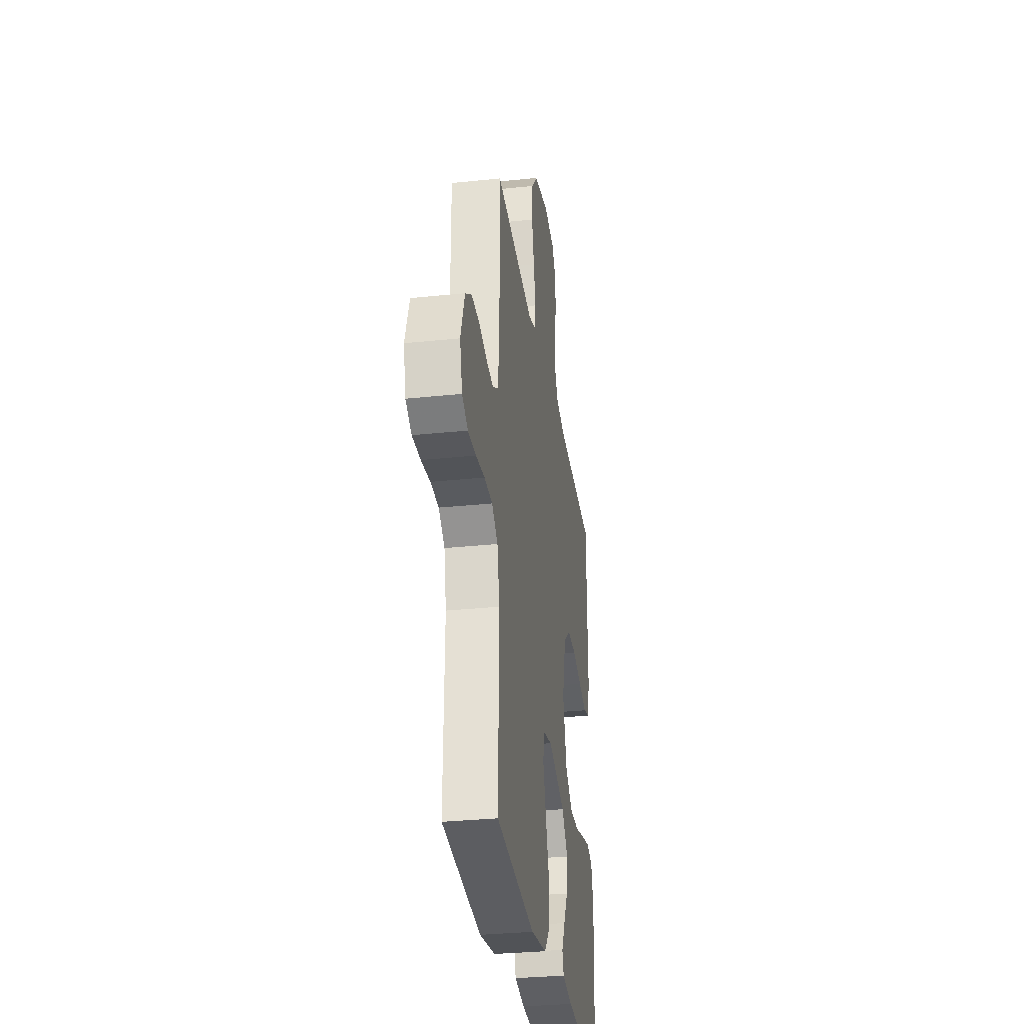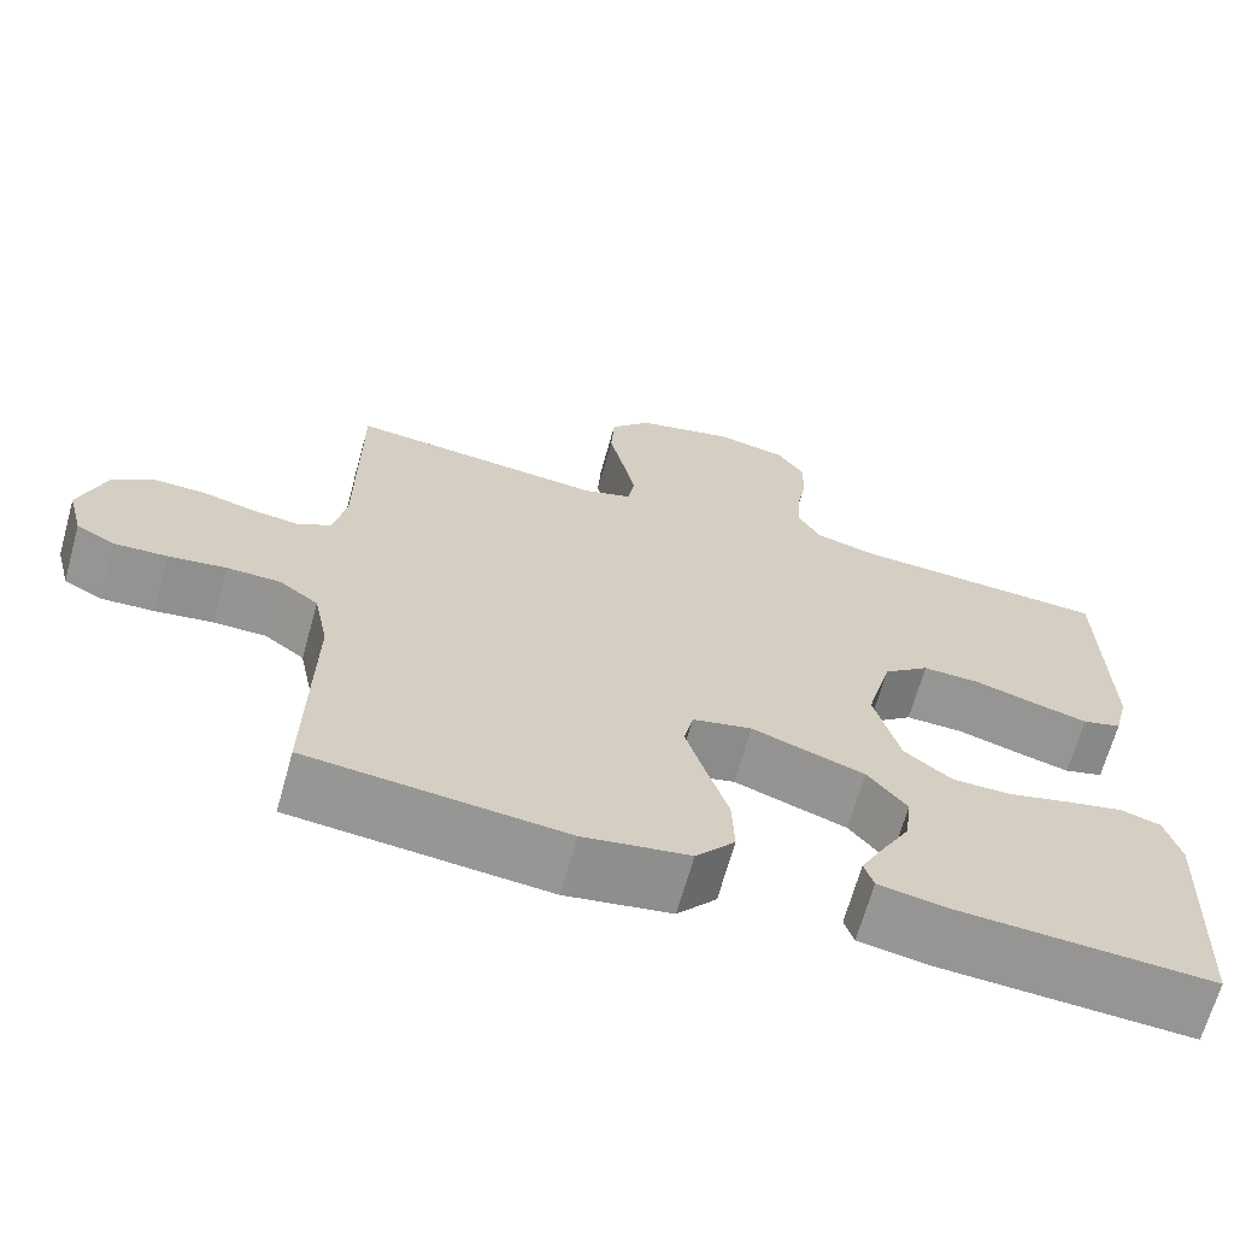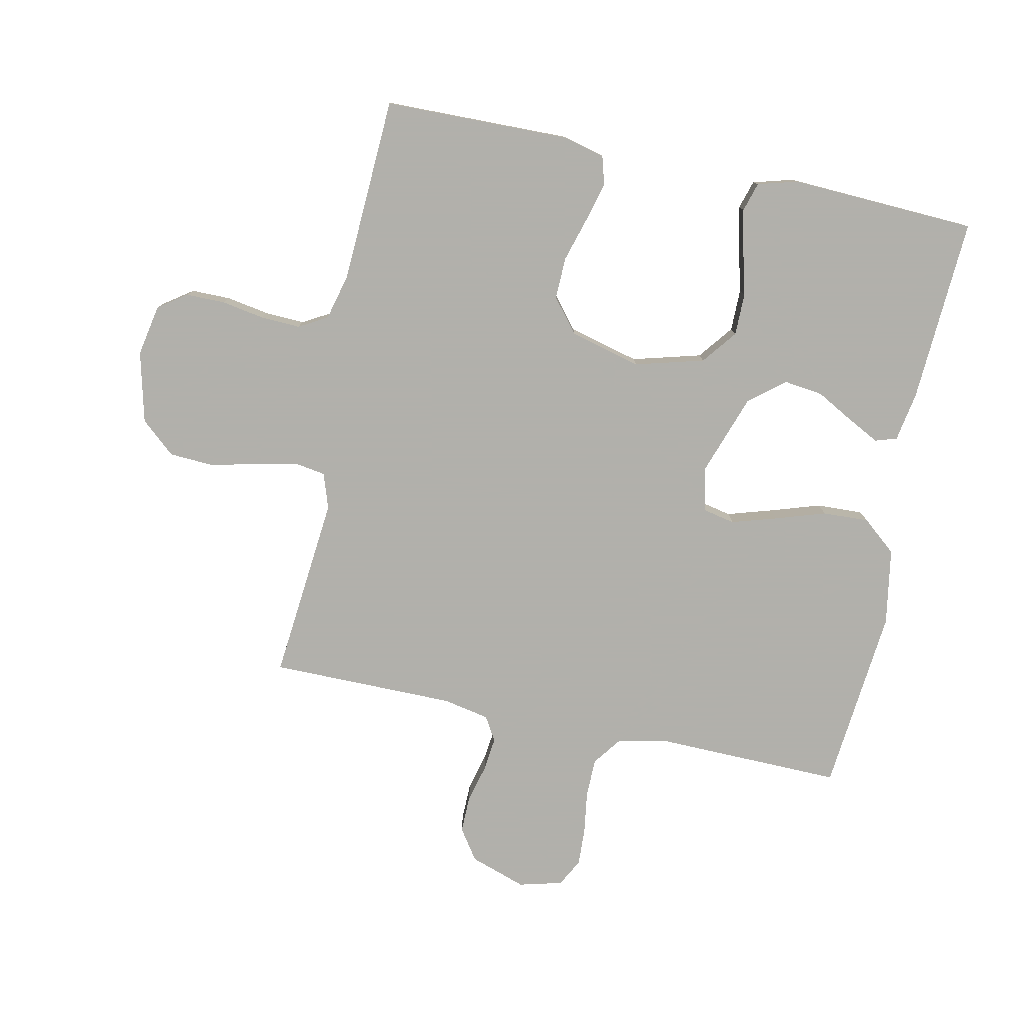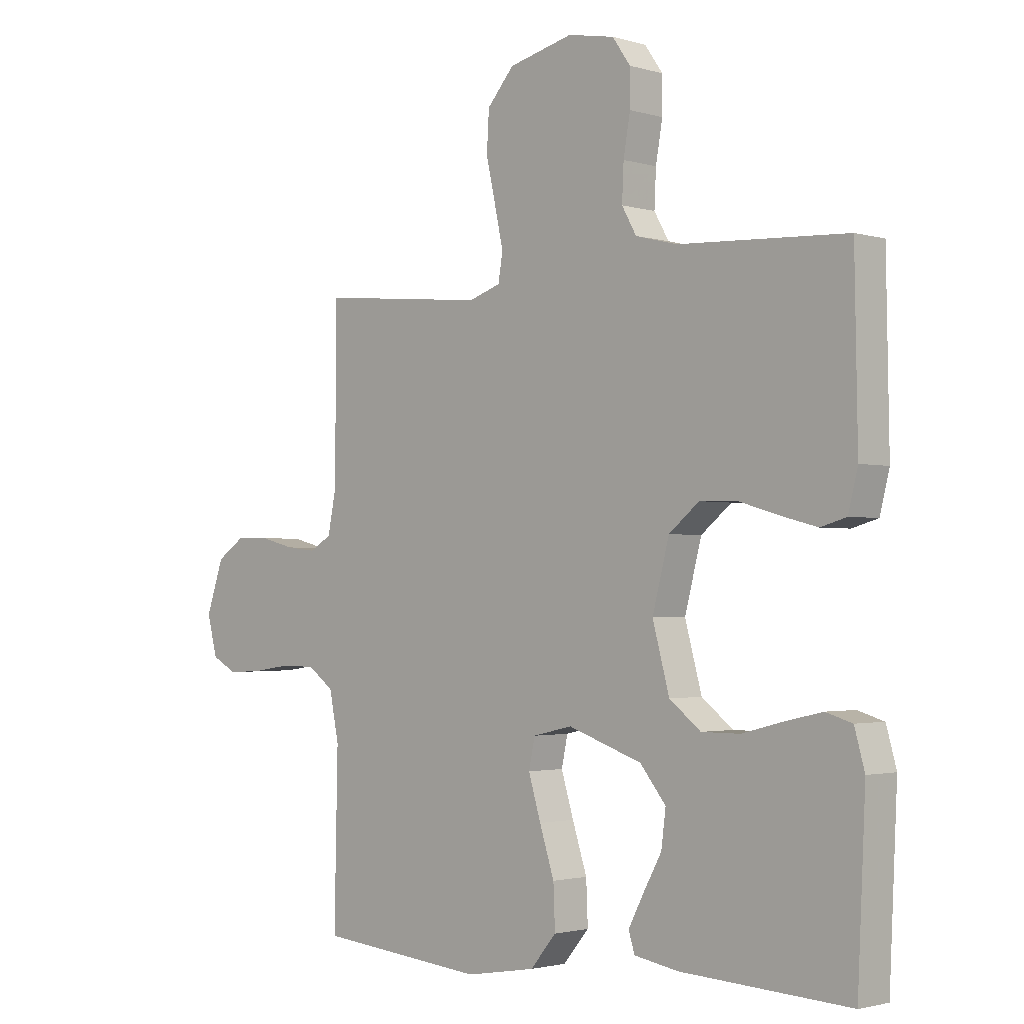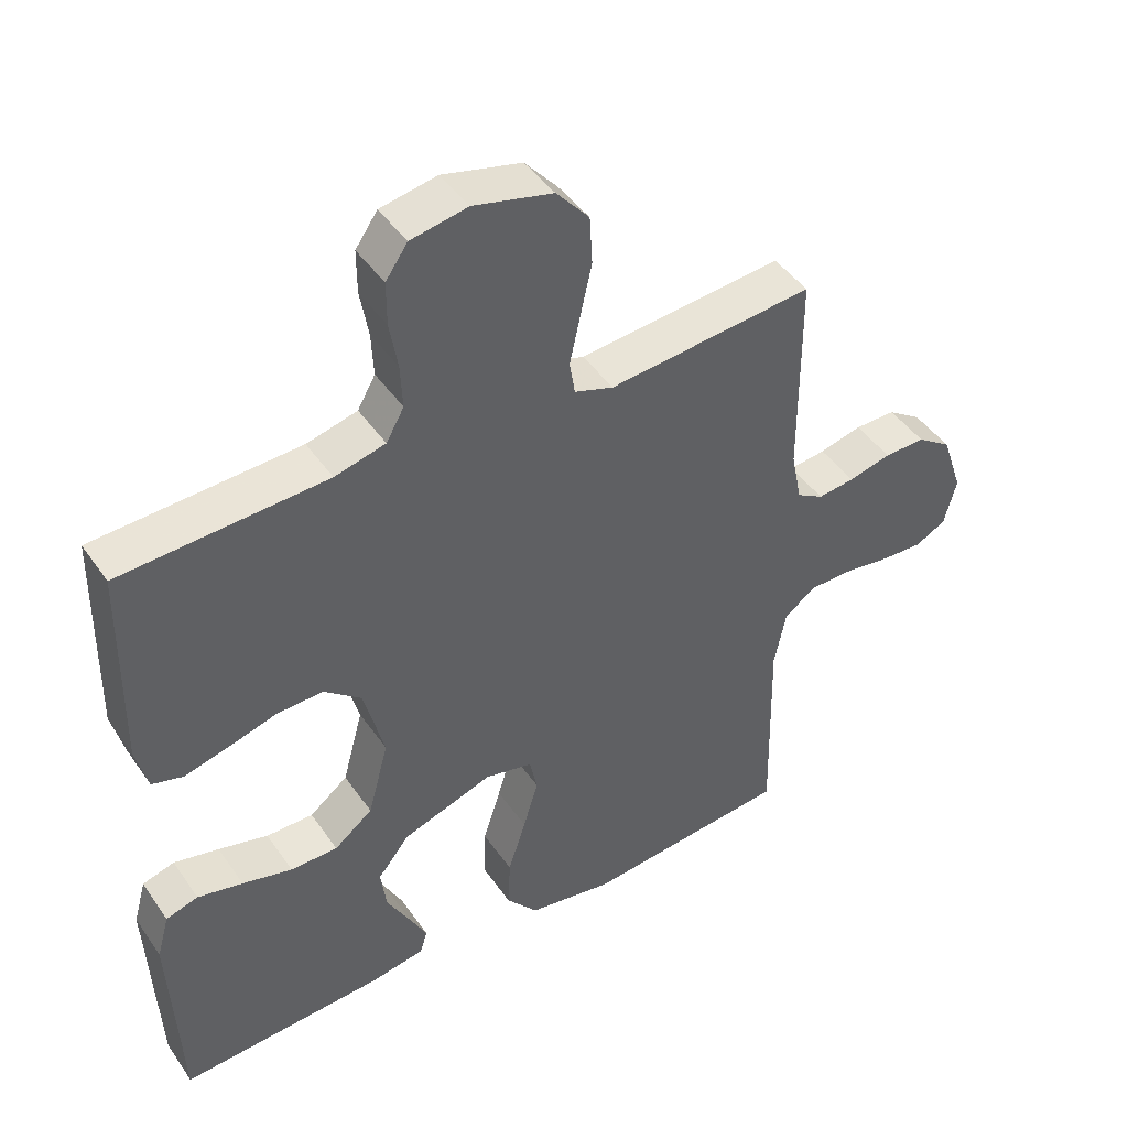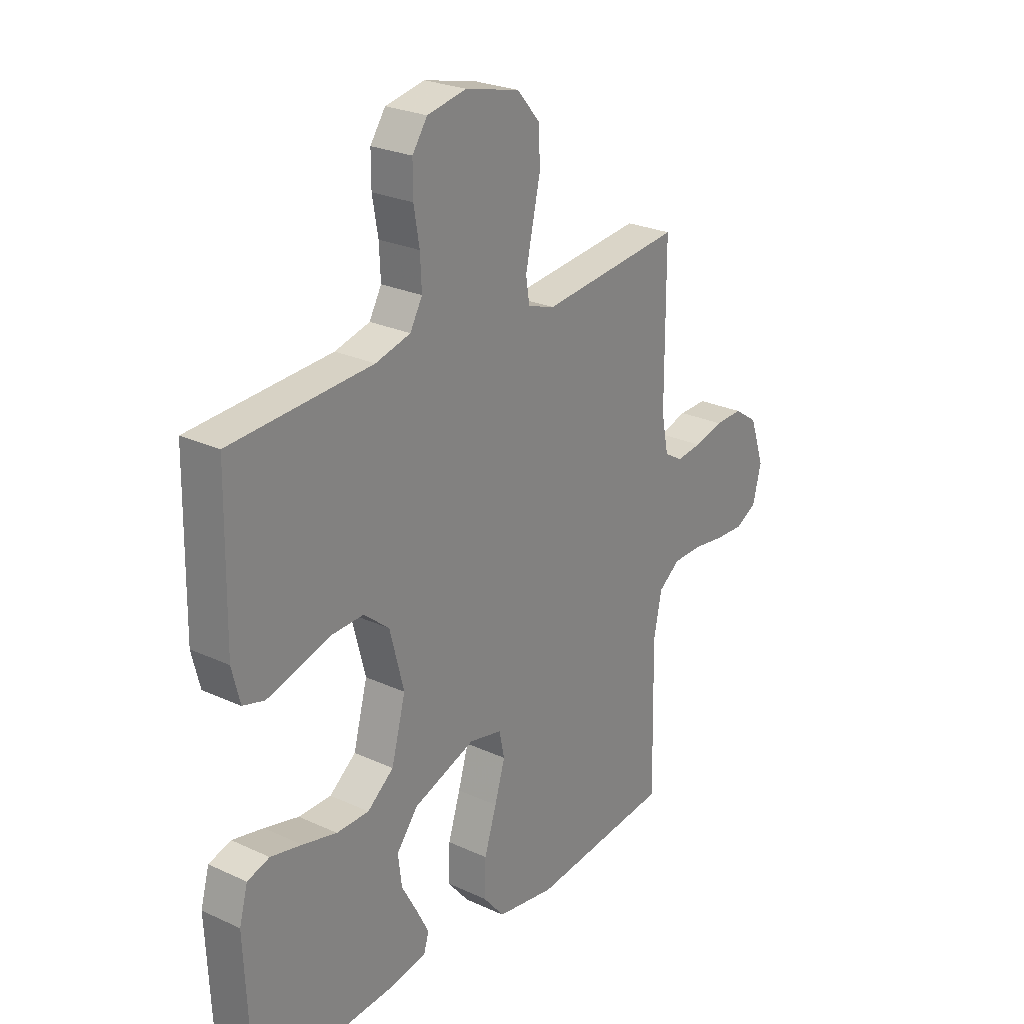
<metadata>
{"format":"obj","ext":"obj","renderer":"f3d","projection":"perspective","resolution":1024,"background":"white","views":[{"elev":-31.4,"azim":-81.5,"up":"+Z"},{"elev":-67.1,"azim":-15.6,"up":"+Z"},{"elev":-78.5,"azim":78.2,"up":"+Y"},{"elev":-2.0,"azim":43.9,"up":"+Z"},{"elev":44.7,"azim":147.6,"up":"+Z"},{"elev":25.6,"azim":126.4,"up":"+Z"}]}
</metadata>
<code>
v 0.5 0.07 -0.5
v 0.2 0.07 -0.483
v 0.121 0.07 -0.469
v 0.11 0.07 -0.434
v 0.137 0.07 -0.382
v 0.17 0.07 -0.322
v 0.178 0.07 -0.259
v 0.132 0.07 -0.202
v 0 0.07 -0.156
v -0.07 0.07 -0.172
v -0.081 0.07 -0.224
v -0.059 0.07 -0.297
v -0.033 0.07 -0.378
v -0.03 0.07 -0.453
v -0.076 0.07 -0.508
v -0.2 0.07 -0.529
v -0.5 0.07 -0.5
v -0.494 0.07 -0.2
v -0.511 0.07 -0.116
v -0.557 0.07 -0.082
v -0.619 0.07 -0.081
v -0.687 0.07 -0.091
v -0.749 0.07 -0.094
v -0.794 0.07 -0.07
v -0.812 0.07 0
v -0.781 0.07 0.091
v -0.731 0.07 0.125
v -0.671 0.07 0.124
v -0.609 0.07 0.108
v -0.555 0.07 0.102
v -0.516 0.07 0.125
v -0.501 0.07 0.2
v -0.5 0.07 0.5
v -0.2 0.07 0.471
v -0.143 0.07 0.49
v -0.135 0.07 0.539
v -0.15 0.07 0.608
v -0.167 0.07 0.684
v -0.163 0.07 0.755
v -0.115 0.07 0.81
v 0 0.07 0.838
v 0.083 0.07 0.822
v 0.115 0.07 0.776
v 0.115 0.07 0.713
v 0.103 0.07 0.644
v 0.1 0.07 0.58
v 0.126 0.07 0.534
v 0.2 0.07 0.515
v 0.5 0.07 0.5
v 0.505 0.07 0.2
v 0.488 0.07 0.132
v 0.442 0.07 0.119
v 0.378 0.07 0.136
v 0.307 0.07 0.157
v 0.239 0.07 0.159
v 0.185 0.07 0.115
v 0.155 0.07 0
v 0.185 0.07 -0.111
v 0.241 0.07 -0.155
v 0.31 0.07 -0.155
v 0.383 0.07 -0.136
v 0.449 0.07 -0.121
v 0.496 0.07 -0.135
v 0.514 0.07 -0.2
v 0.5 0 -0.5
v 0.2 0 -0.483
v 0.121 0 -0.469
v 0.11 0 -0.434
v 0.137 0 -0.382
v 0.17 0 -0.322
v 0.178 0 -0.259
v 0.132 0 -0.202
v 0 0 -0.156
v -0.07 0 -0.172
v -0.081 0 -0.224
v -0.059 0 -0.297
v -0.033 0 -0.378
v -0.03 0 -0.453
v -0.076 0 -0.508
v -0.2 0 -0.529
v -0.5 0 -0.5
v -0.494 0 -0.2
v -0.511 0 -0.116
v -0.557 0 -0.082
v -0.619 0 -0.081
v -0.687 0 -0.091
v -0.749 0 -0.094
v -0.794 0 -0.07
v -0.812 0 0
v -0.781 0 0.091
v -0.731 0 0.125
v -0.671 0 0.124
v -0.609 0 0.108
v -0.555 0 0.102
v -0.516 0 0.125
v -0.501 0 0.2
v -0.5 0 0.5
v -0.2 0 0.471
v -0.143 0 0.49
v -0.135 0 0.539
v -0.15 0 0.608
v -0.167 0 0.684
v -0.163 0 0.755
v -0.115 0 0.81
v 0 0 0.838
v 0.083 0 0.822
v 0.115 0 0.776
v 0.115 0 0.713
v 0.103 0 0.644
v 0.1 0 0.58
v 0.126 0 0.534
v 0.2 0 0.515
v 0.5 0 0.5
v 0.505 0 0.2
v 0.488 0 0.132
v 0.442 0 0.119
v 0.378 0 0.136
v 0.307 0 0.157
v 0.239 0 0.159
v 0.185 0 0.115
v 0.155 0 0
v 0.185 0 -0.111
v 0.241 0 -0.155
v 0.31 0 -0.155
v 0.383 0 -0.136
v 0.449 0 -0.121
v 0.496 0 -0.135
v 0.514 0 -0.2
f 4 5 6
f 3 4 6
f 2 3 6
f 1 2 6
f 64 1 6
f 63 64 6
f 62 63 6
f 61 62 6
f 60 61 6
f 59 60 6 7
f 58 59 7 8
f 57 58 8 9
f 56 57 9 10
f 52 53 54
f 51 52 54
f 50 51 54
f 49 50 54
f 48 49 54
f 47 48 54 55
f 46 47 55 56
f 43 44 45
f 42 43 45
f 41 42 45
f 40 41 45
f 39 40 45
f 38 39 45
f 37 38 45
f 36 37 45 46
f 46 56 10
f 36 46 10
f 35 36 10
f 32 33 34
f 35 10 11
f 34 35 11
f 32 34 11
f 31 32 11
f 27 28 29
f 26 27 29
f 25 26 29
f 24 25 29
f 23 24 29
f 22 23 29
f 21 22 29
f 20 21 29 30
f 31 11 12
f 30 31 12
f 20 30 12
f 19 20 12
f 16 17 18
f 16 18 19
f 15 16 19
f 14 15 19
f 13 14 19
f 12 13 19
f 70 69 68
f 70 68 67
f 70 67 66
f 70 66 65
f 70 65 128
f 70 128 127
f 70 127 126
f 70 126 125
f 70 125 124
f 71 70 124 123
f 72 71 123 122
f 73 72 122 121
f 74 73 121 120
f 118 117 116
f 118 116 115
f 118 115 114
f 118 114 113
f 118 113 112
f 119 118 112 111
f 120 119 111 110
f 109 108 107
f 109 107 106
f 109 106 105
f 109 105 104
f 109 104 103
f 109 103 102
f 109 102 101
f 110 109 101 100
f 74 120 110
f 74 110 100
f 74 100 99
f 98 97 96
f 75 74 99
f 75 99 98
f 75 98 96
f 75 96 95
f 93 92 91
f 93 91 90
f 93 90 89
f 93 89 88
f 93 88 87
f 93 87 86
f 93 86 85
f 94 93 85 84
f 76 75 95
f 76 95 94
f 76 94 84
f 76 84 83
f 82 81 80
f 83 82 80
f 83 80 79
f 83 79 78
f 83 78 77
f 83 77 76
f 1 65 66 2
f 2 66 67 3
f 3 67 68 4
f 4 68 69 5
f 5 69 70 6
f 6 70 71 7
f 7 71 72 8
f 8 72 73 9
f 9 73 74 10
f 10 74 75 11
f 11 75 76 12
f 12 76 77 13
f 13 77 78 14
f 14 78 79 15
f 15 79 80 16
f 16 80 81 17
f 17 81 82 18
f 18 82 83 19
f 19 83 84 20
f 20 84 85 21
f 21 85 86 22
f 22 86 87 23
f 23 87 88 24
f 24 88 89 25
f 25 89 90 26
f 26 90 91 27
f 27 91 92 28
f 28 92 93 29
f 29 93 94 30
f 30 94 95 31
f 31 95 96 32
f 32 96 97 33
f 33 97 98 34
f 34 98 99 35
f 35 99 100 36
f 36 100 101 37
f 37 101 102 38
f 38 102 103 39
f 39 103 104 40
f 40 104 105 41
f 41 105 106 42
f 42 106 107 43
f 43 107 108 44
f 44 108 109 45
f 45 109 110 46
f 46 110 111 47
f 47 111 112 48
f 48 112 113 49
f 49 113 114 50
f 50 114 115 51
f 51 115 116 52
f 52 116 117 53
f 53 117 118 54
f 54 118 119 55
f 55 119 120 56
f 56 120 121 57
f 57 121 122 58
f 58 122 123 59
f 59 123 124 60
f 60 124 125 61
f 61 125 126 62
f 62 126 127 63
f 63 127 128 64
f 64 128 65 1

</code>
